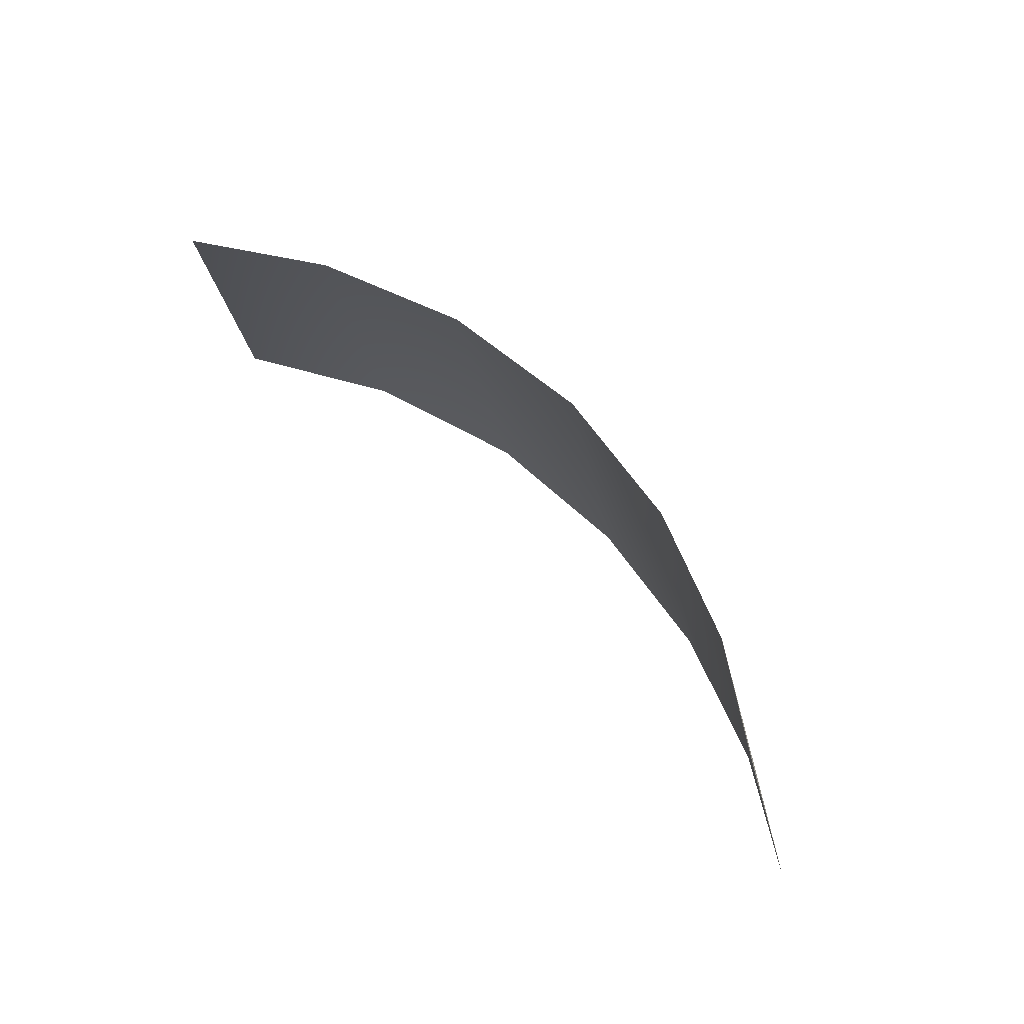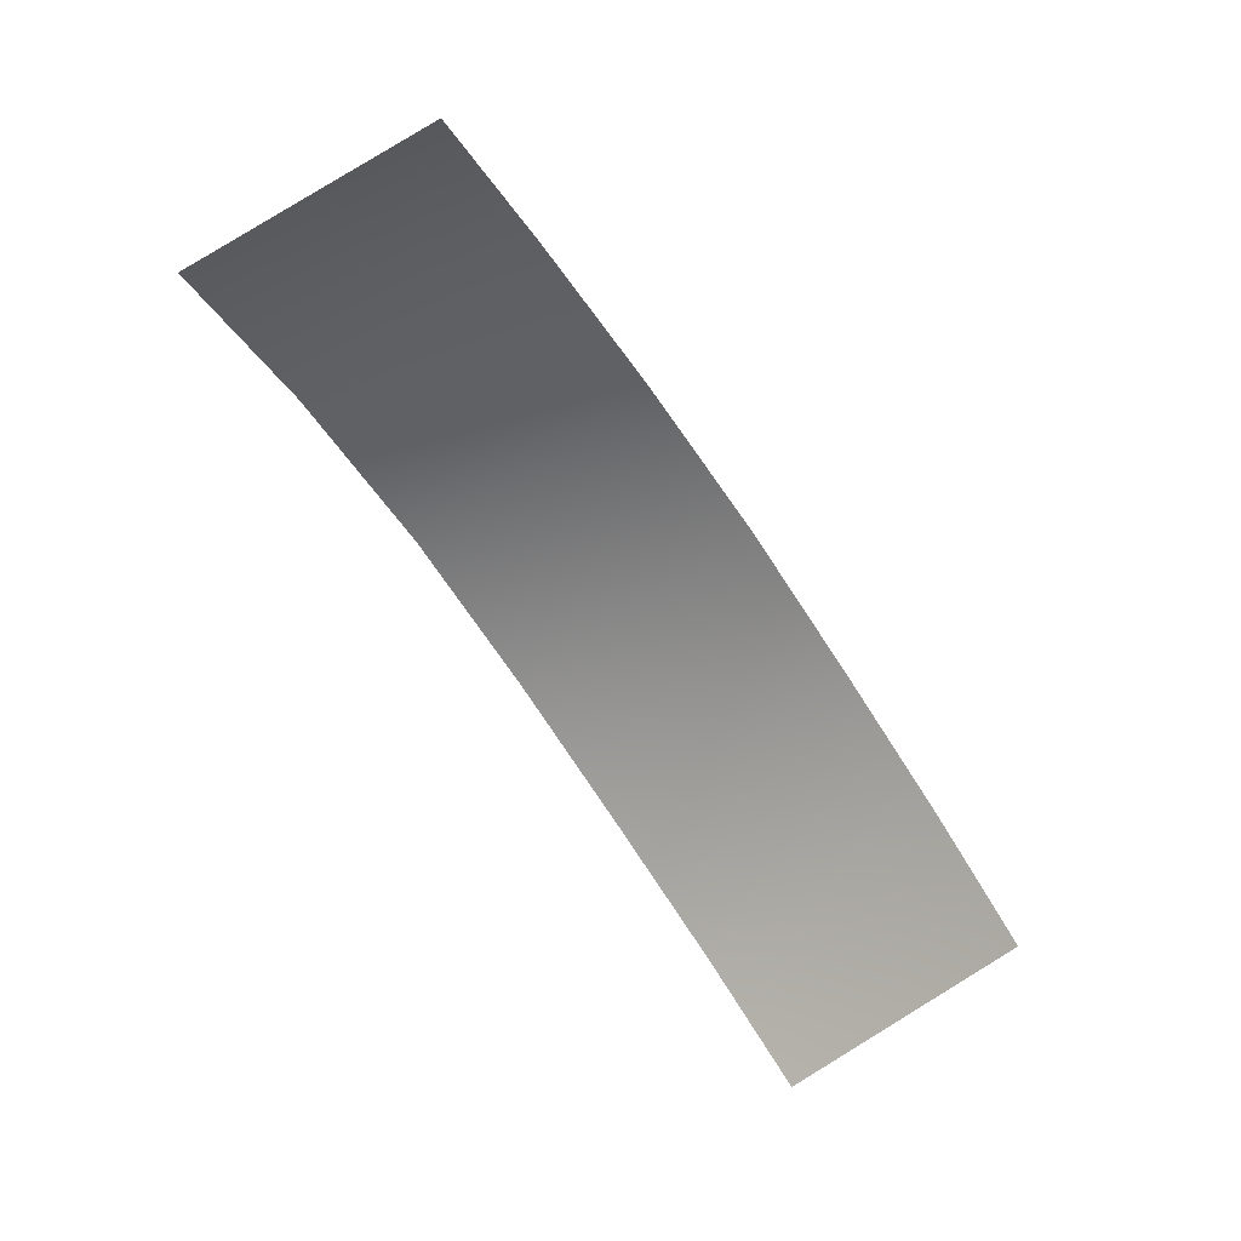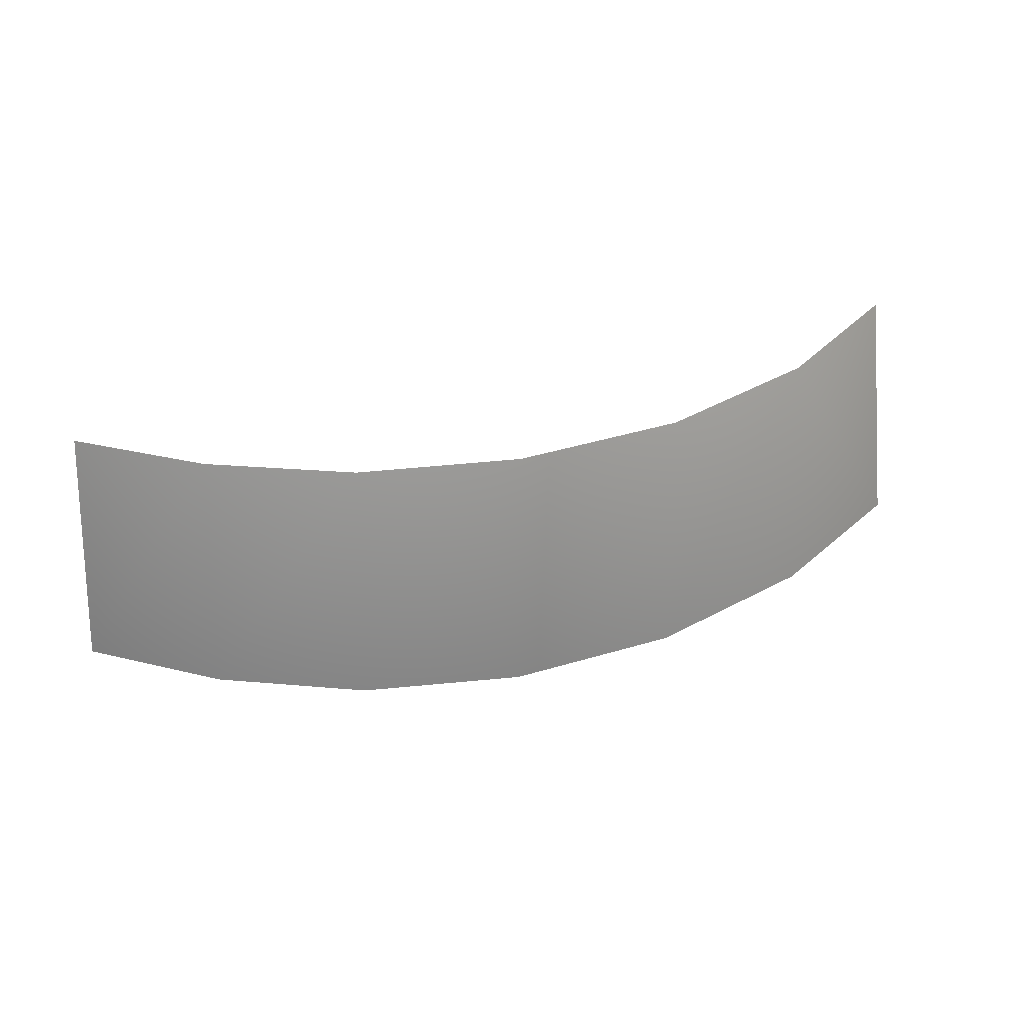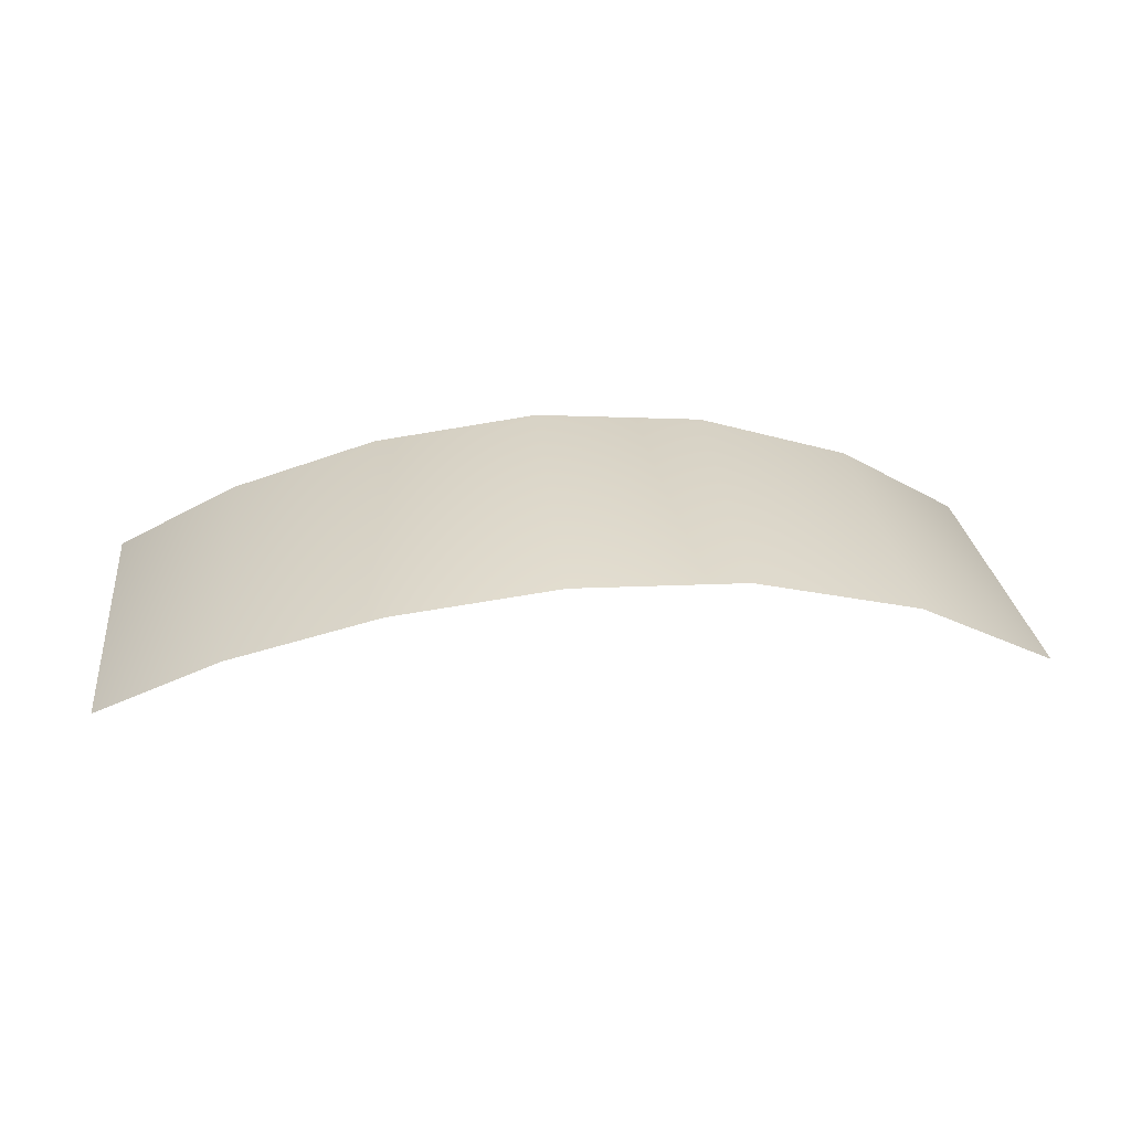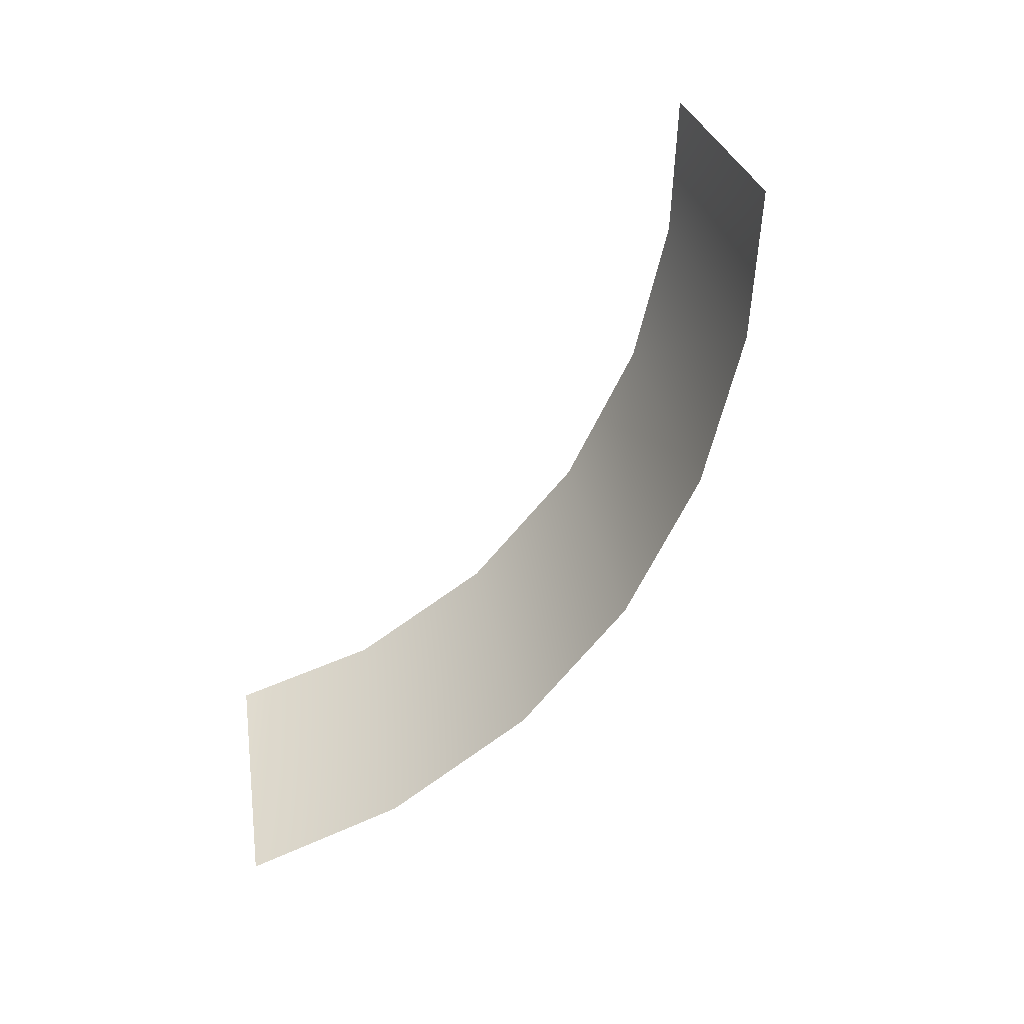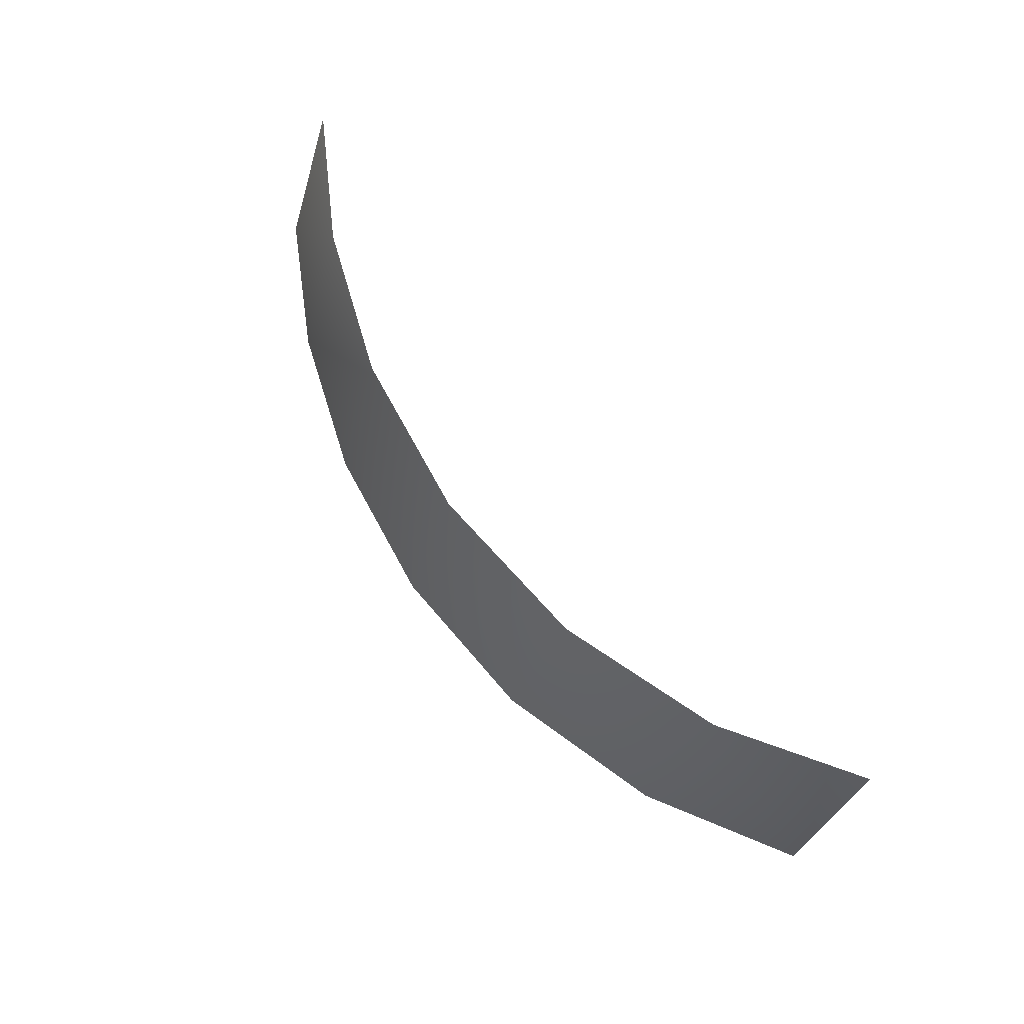
<metadata>
{"format":"obj","ext":"obj","renderer":"f3d","projection":"perspective","resolution":1024,"background":"white","views":[{"elev":54.5,"azim":54.5,"up":"+Z"},{"elev":-79.2,"azim":-57.2,"up":"+Y"},{"elev":43.7,"azim":167.4,"up":"+Z"},{"elev":50.1,"azim":170.5,"up":"+Y"},{"elev":-59.7,"azim":60.5,"up":"+Z"},{"elev":73.4,"azim":-123.4,"up":"+Z"}]}
</metadata>
<code>
g default
v 0.008119 0.006115 0.1299
v 0.007627 0.005085 0.1349
v 0.005213 0.006332 0.1349
v 0.005602 0.007339 0.1298
v 0.002362 0.007187 0.1348
v -0.000837 0.007435 0.1348
v -0.000579 0.008434 0.1295
v 0.002657 0.008175 0.1296
v -0.007214 0.005562 0.1345
v -0.009688 0.003647 0.1343
v -0.01006 0.004768 0.1292
v -0.007252 0.00671 0.1293
v -0.004147 0.006893 0.1346
v -0.003937 0.007988 0.1295
g L_status Ctrl_L
f 1 4 3 2
f 5 8 7 6
f 9 12 11 10
f 7 14 13 6
f 14 12 9 13
f 4 8 5 3

</code>
